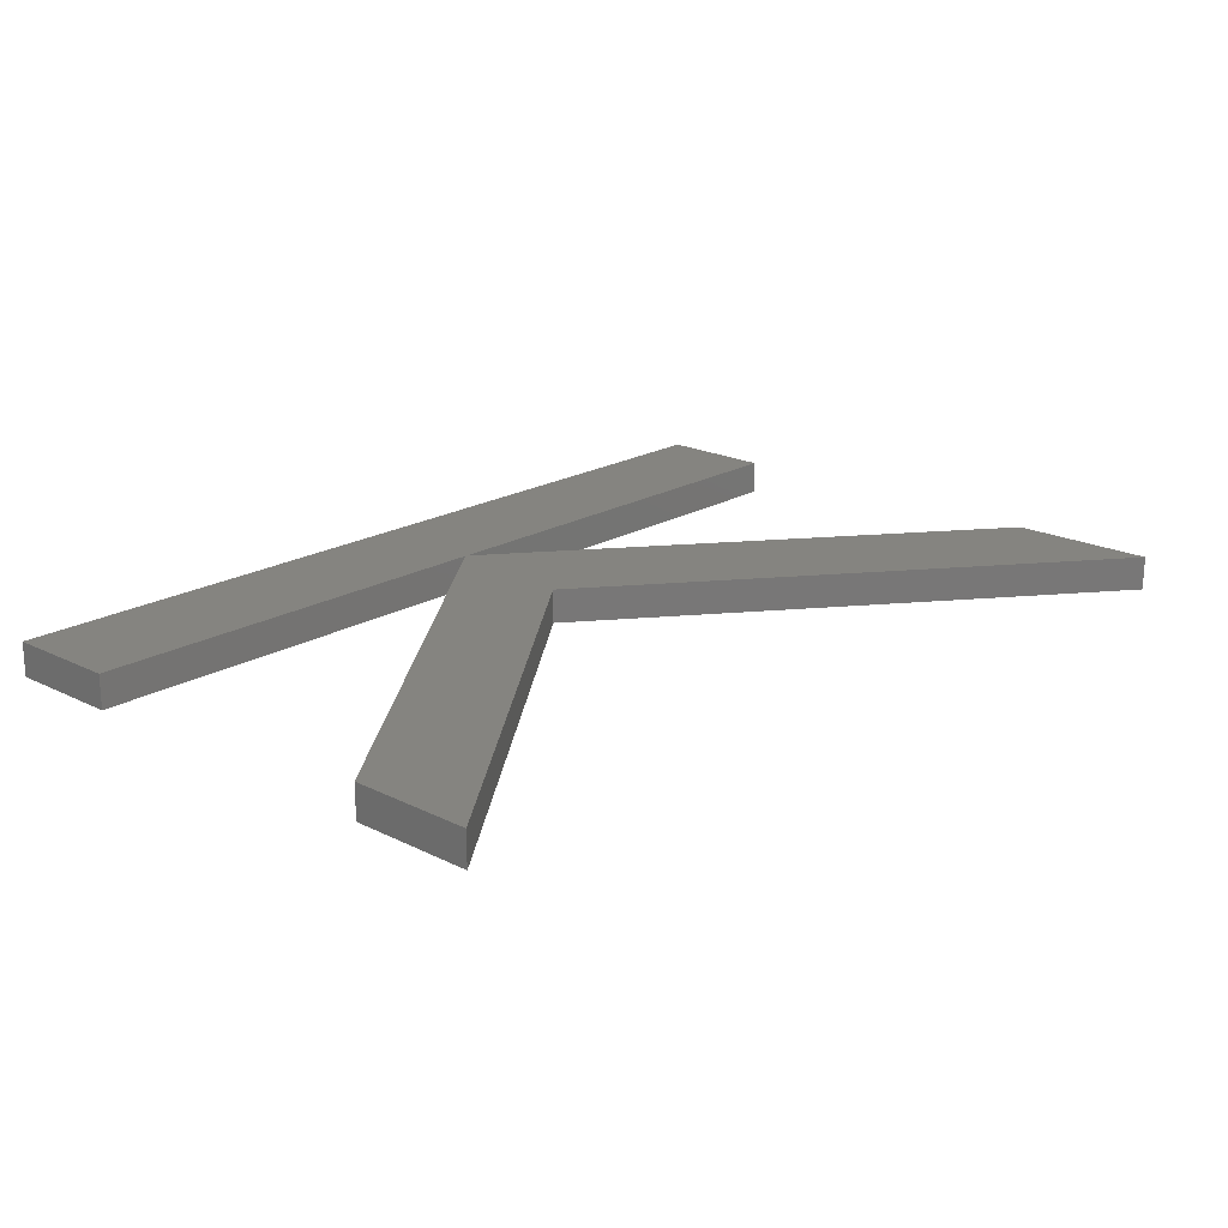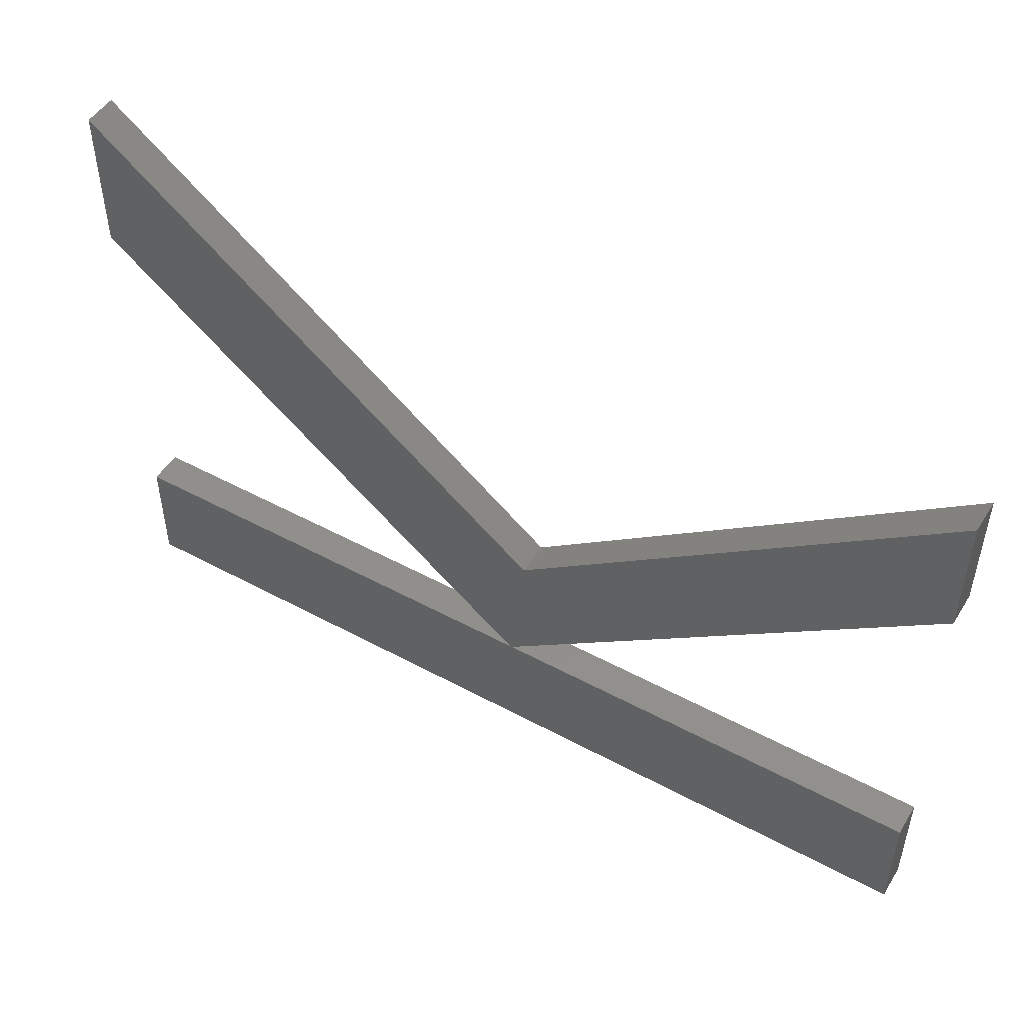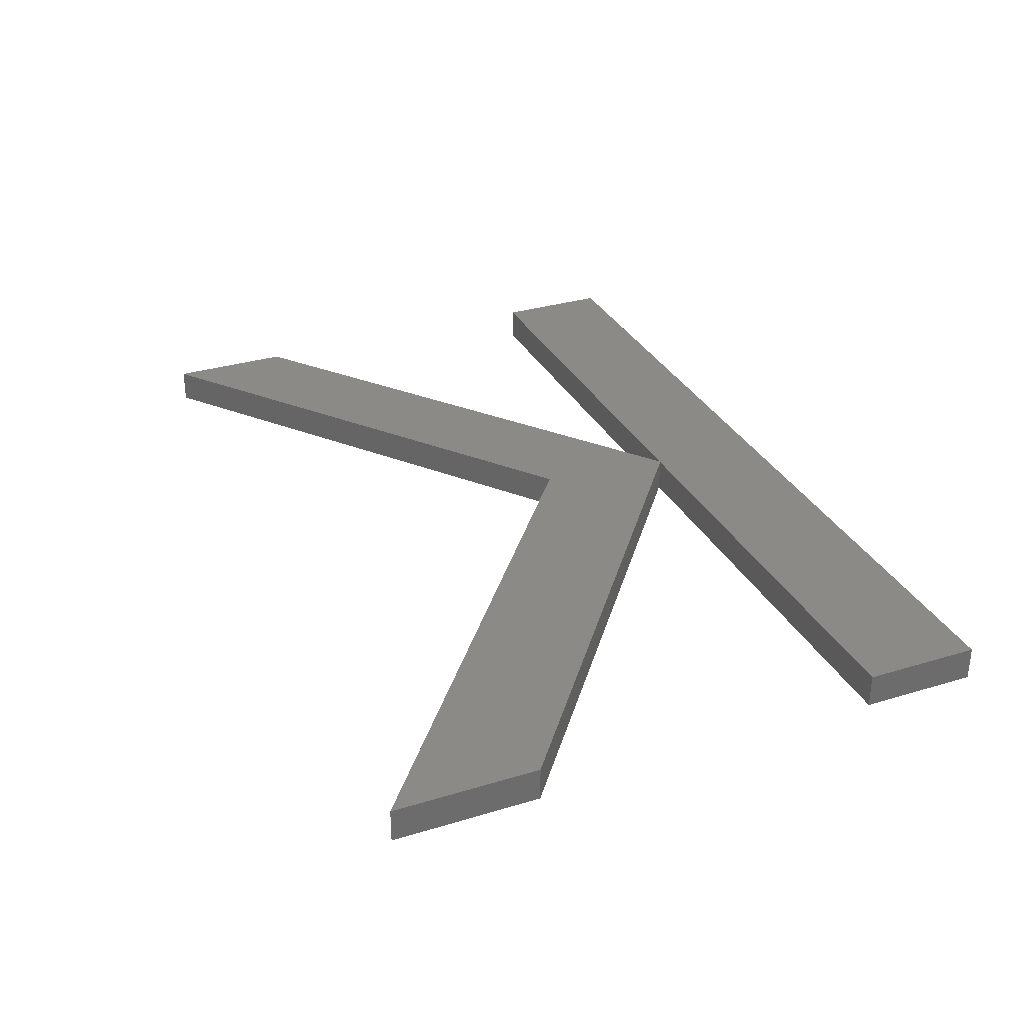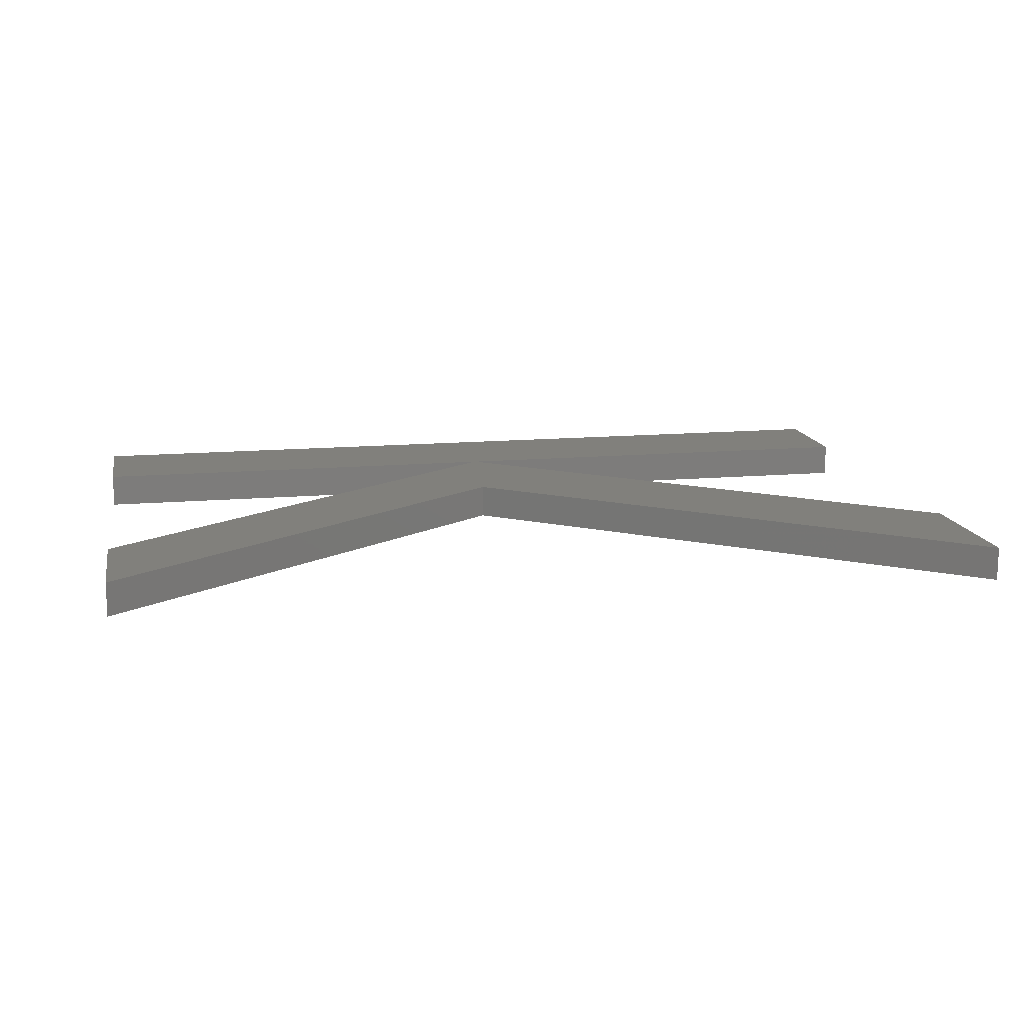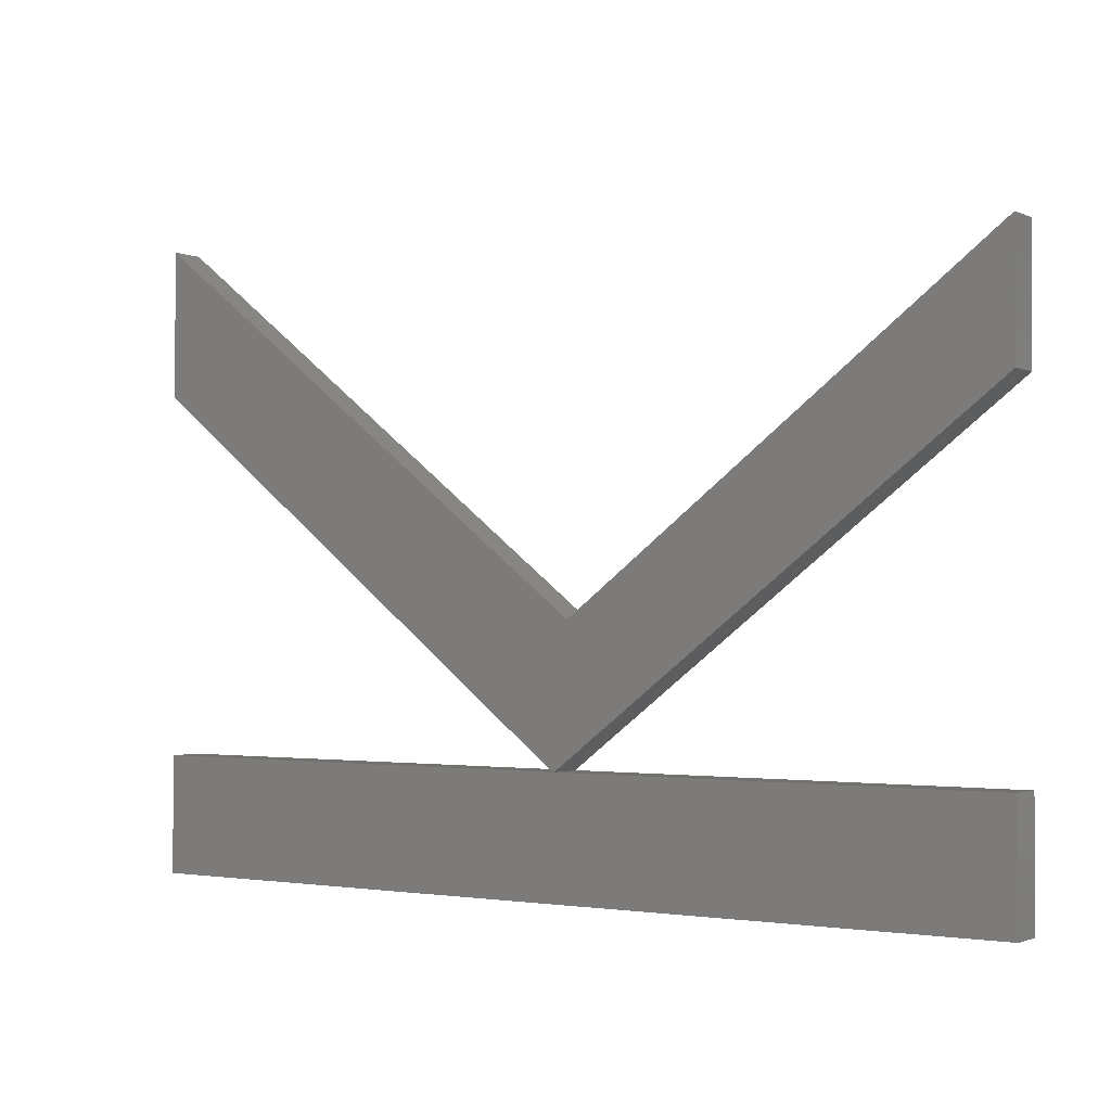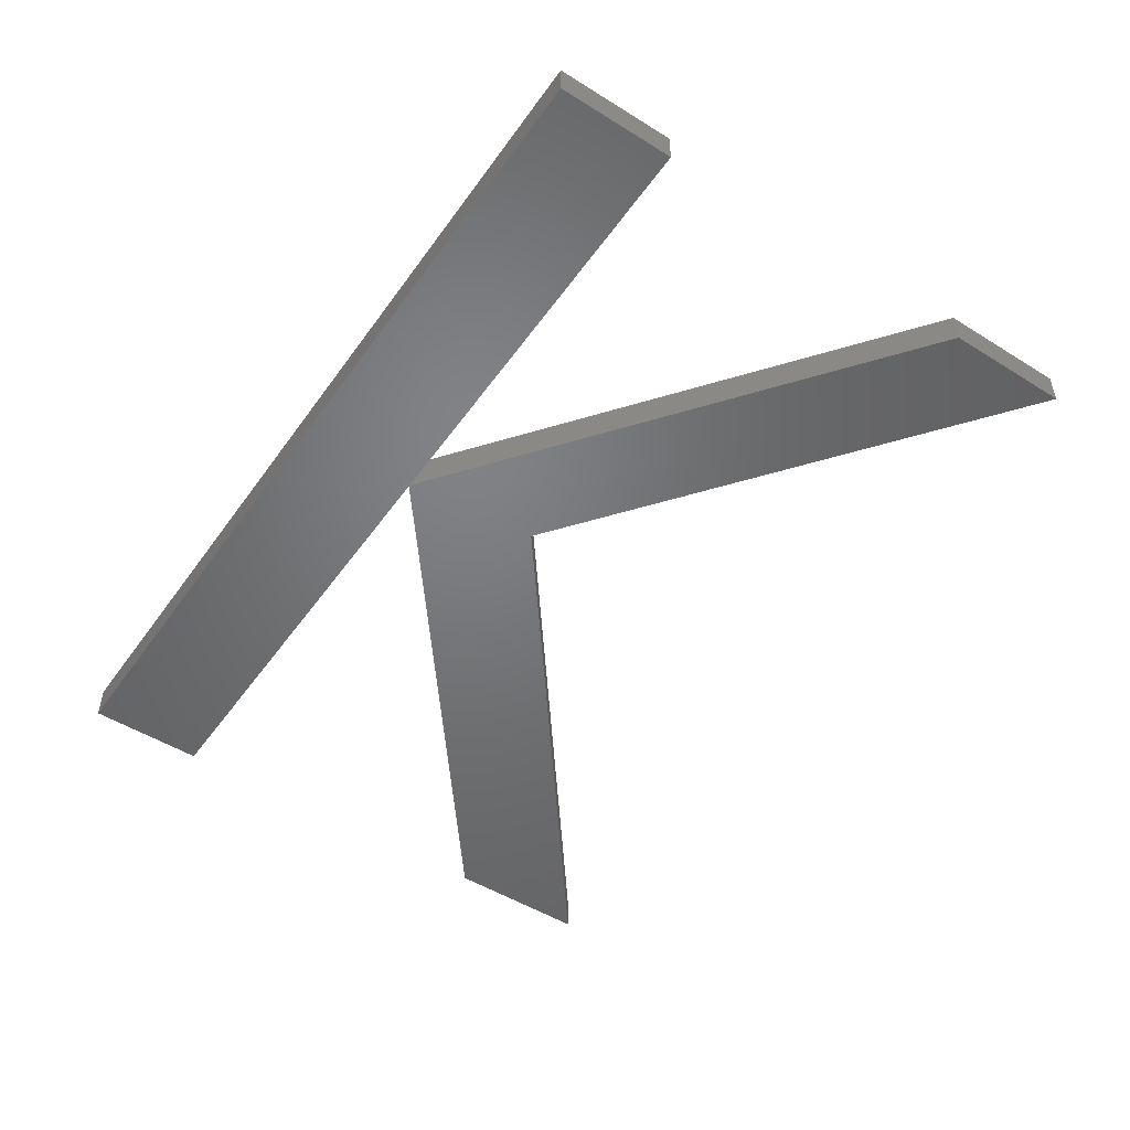
<metadata>
{"format":"stl","ext":"stl","renderer":"f3d","projection":"perspective","resolution":1024,"background":"white","views":[{"elev":19.9,"azim":132.6,"up":"+Z"},{"elev":49.7,"azim":30.8,"up":"+Y"},{"elev":31.8,"azim":-113.2,"up":"+Z"},{"elev":14.1,"azim":169.0,"up":"+Z"},{"elev":-1.5,"azim":34.0,"up":"+Y"},{"elev":-50.4,"azim":55.7,"up":"+Z"}]}
</metadata>
<code>
# stl→obj: 22 verts, 40 faces
v -5.125 2.542 0.4
v 0.4 -0.04782 0.4
v -5.125 4.258 0.4
v 0.219 -1.635 0.4
v 5.371 -3.005 0.4
v -5.125 -3.005 0.4
v 5.371 2.278 0.4
v 5.371 3.729 0.4
v 0.239 -1.635 0.4
v 5.371 -1.635 0.4
v -5.125 -1.635 0.4
v -5.125 4.258 -5.96e-09
v 0.4 -0.04782 -5.96e-09
v -5.125 2.542 -5.96e-09
v 0.219 -1.635 -5.96e-09
v -5.125 -3.005 -5.96e-09
v 5.371 -3.005 -5.96e-09
v 5.371 3.729 -5.96e-09
v 5.371 2.278 -5.96e-09
v 0.239 -1.635 -5.96e-09
v 5.371 -1.635 -5.96e-09
v -5.125 -1.635 -5.96e-09
f 1 2 3
f 1 4 2
f 5 4 6
f 2 7 8
f 2 9 7
f 2 4 9
f 9 4 5
f 10 9 5
f 4 11 6
f 12 13 14
f 13 15 14
f 16 15 17
f 18 19 13
f 19 20 13
f 20 15 13
f 17 15 20
f 17 20 21
f 16 22 15
f 1 15 4
f 1 14 15
f 3 14 1
f 3 12 14
f 2 12 3
f 2 13 12
f 8 13 2
f 8 18 13
f 7 18 8
f 7 19 18
f 9 19 7
f 9 20 19
f 10 20 9
f 10 21 20
f 5 21 10
f 5 17 21
f 6 17 5
f 6 16 17
f 11 16 6
f 11 22 16
f 4 22 11
f 4 15 22

</code>
